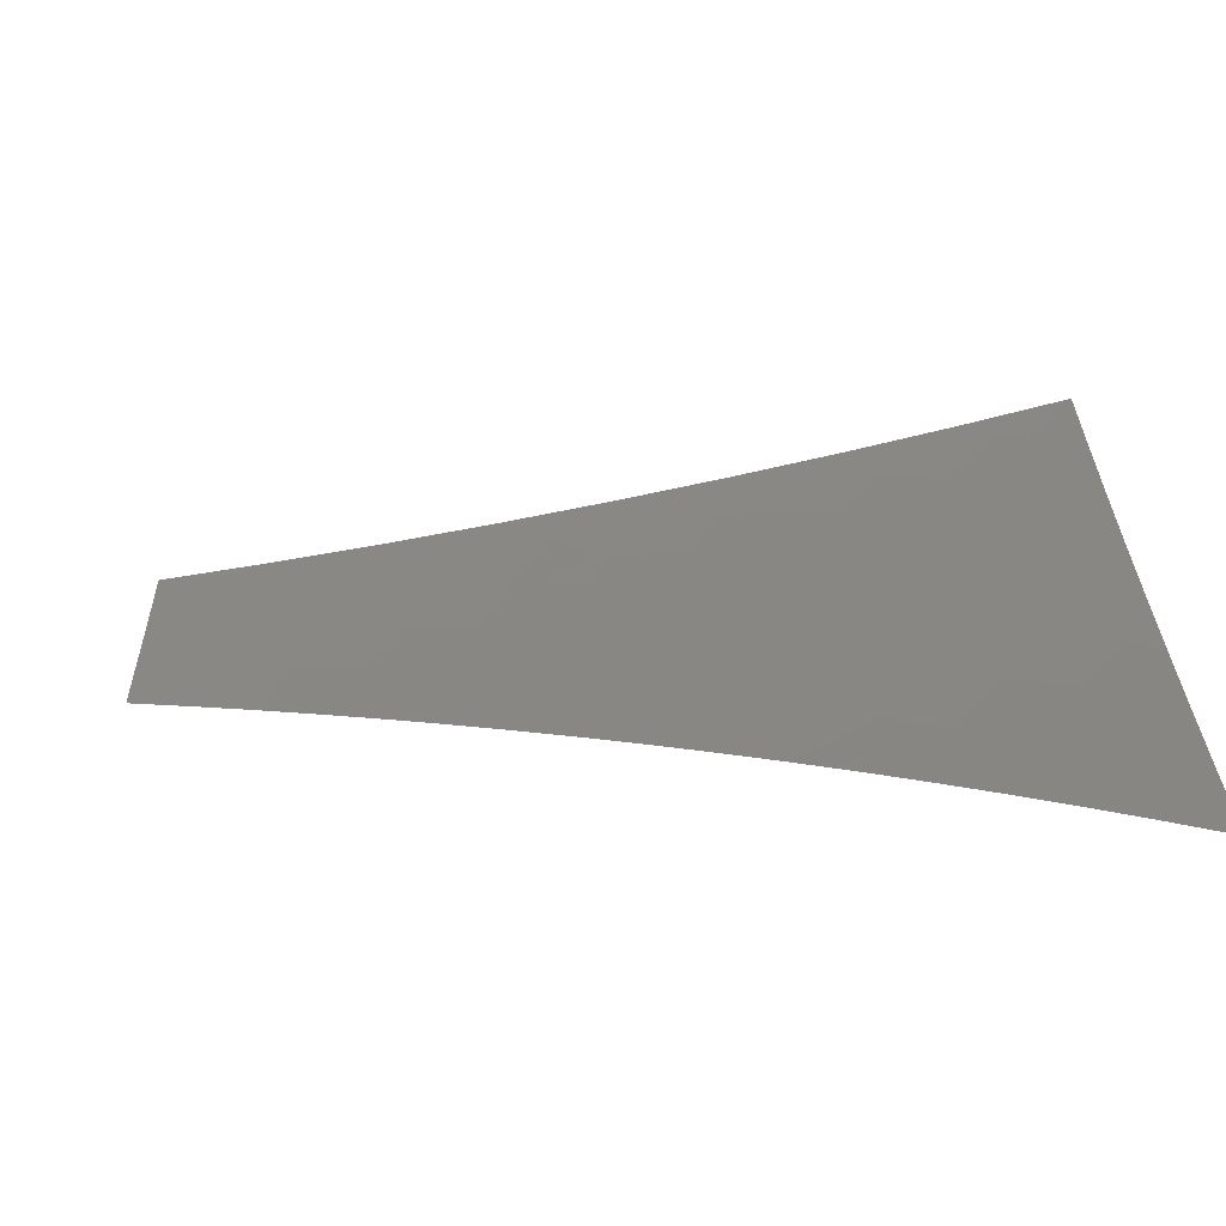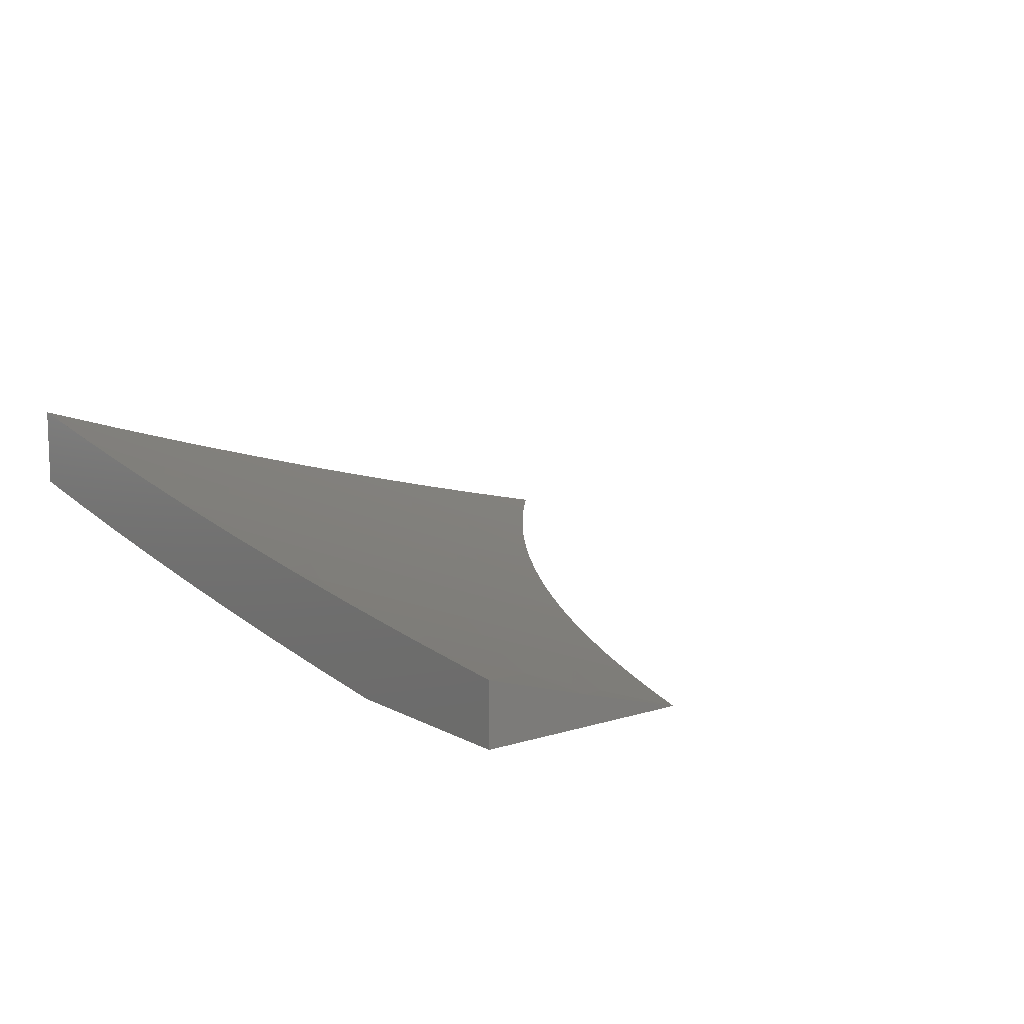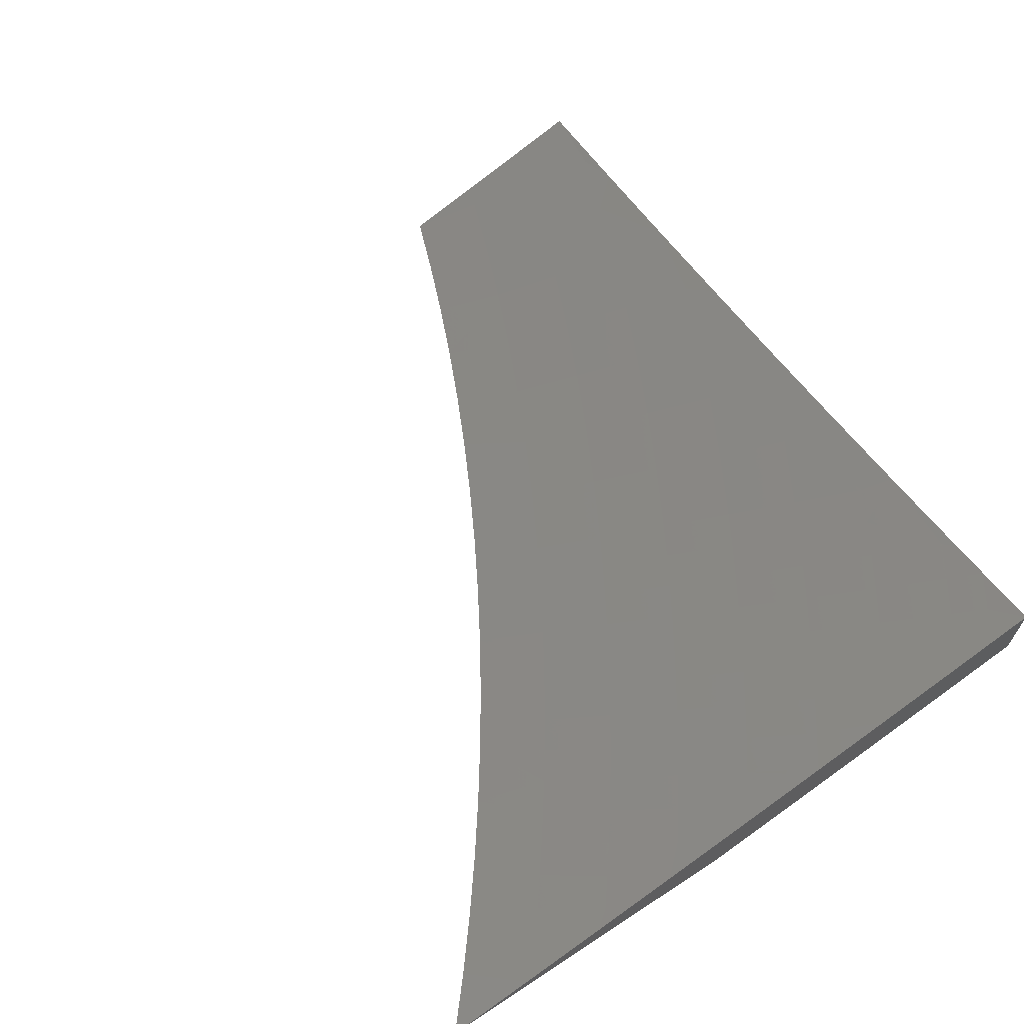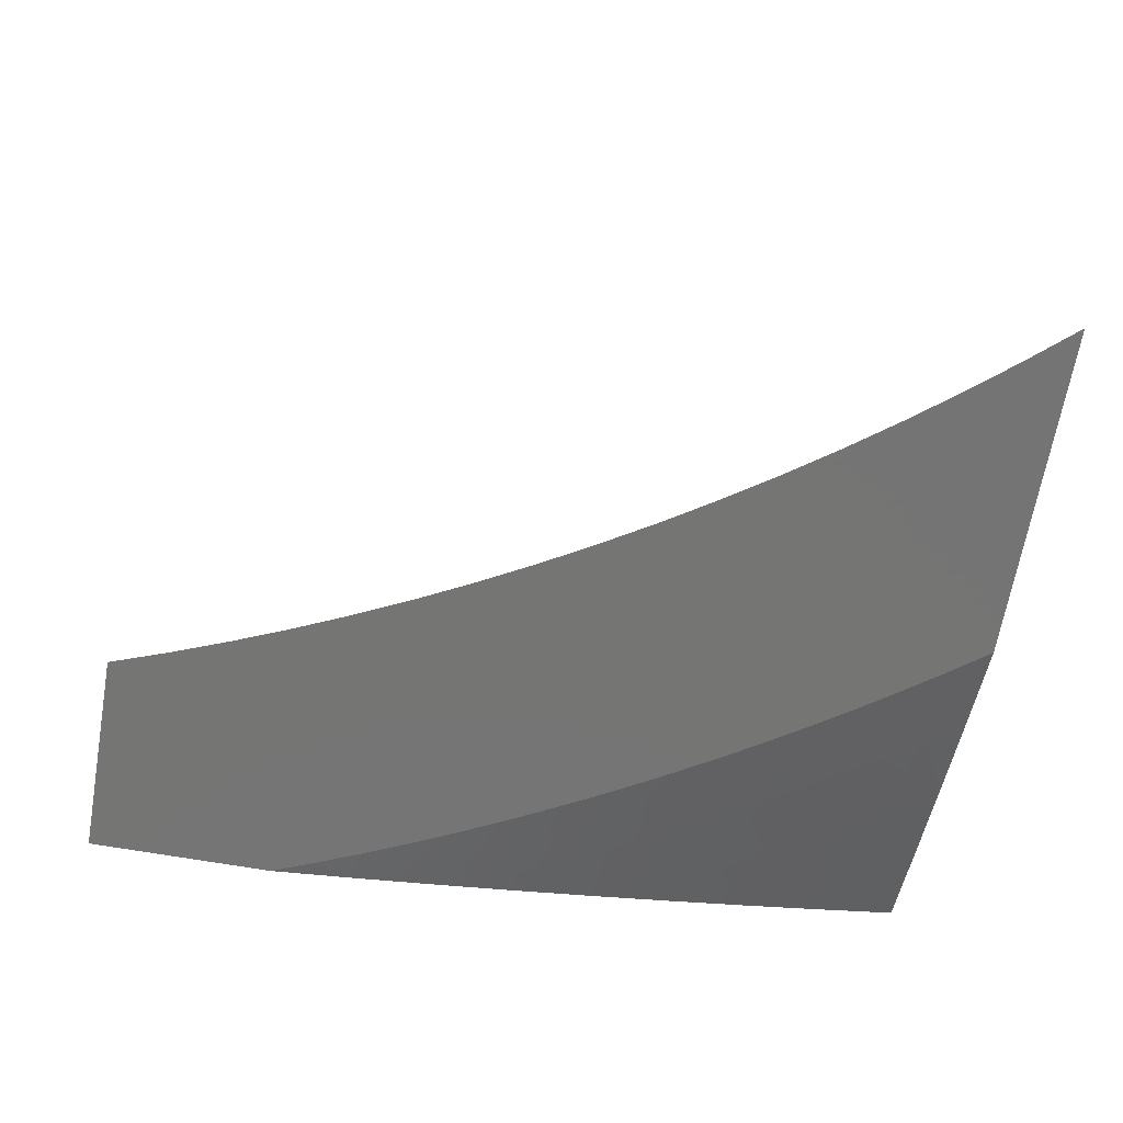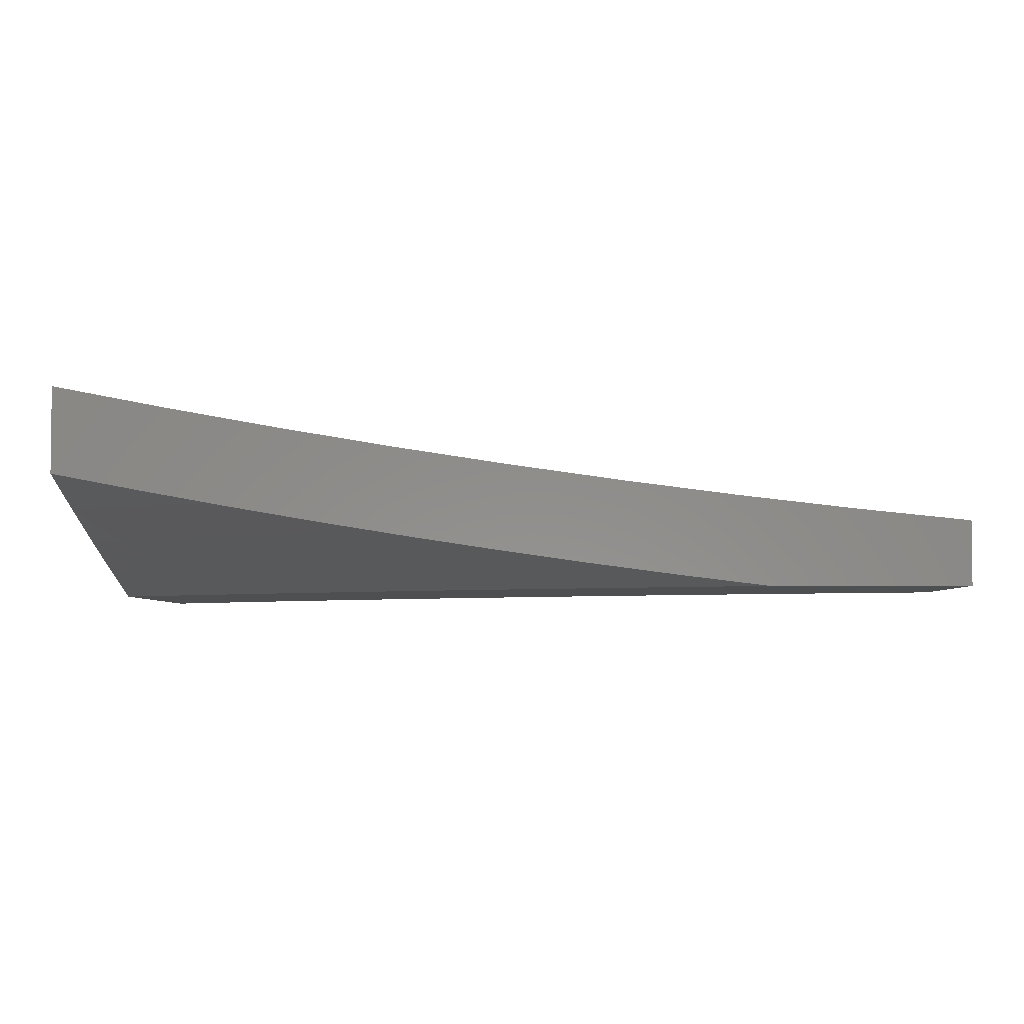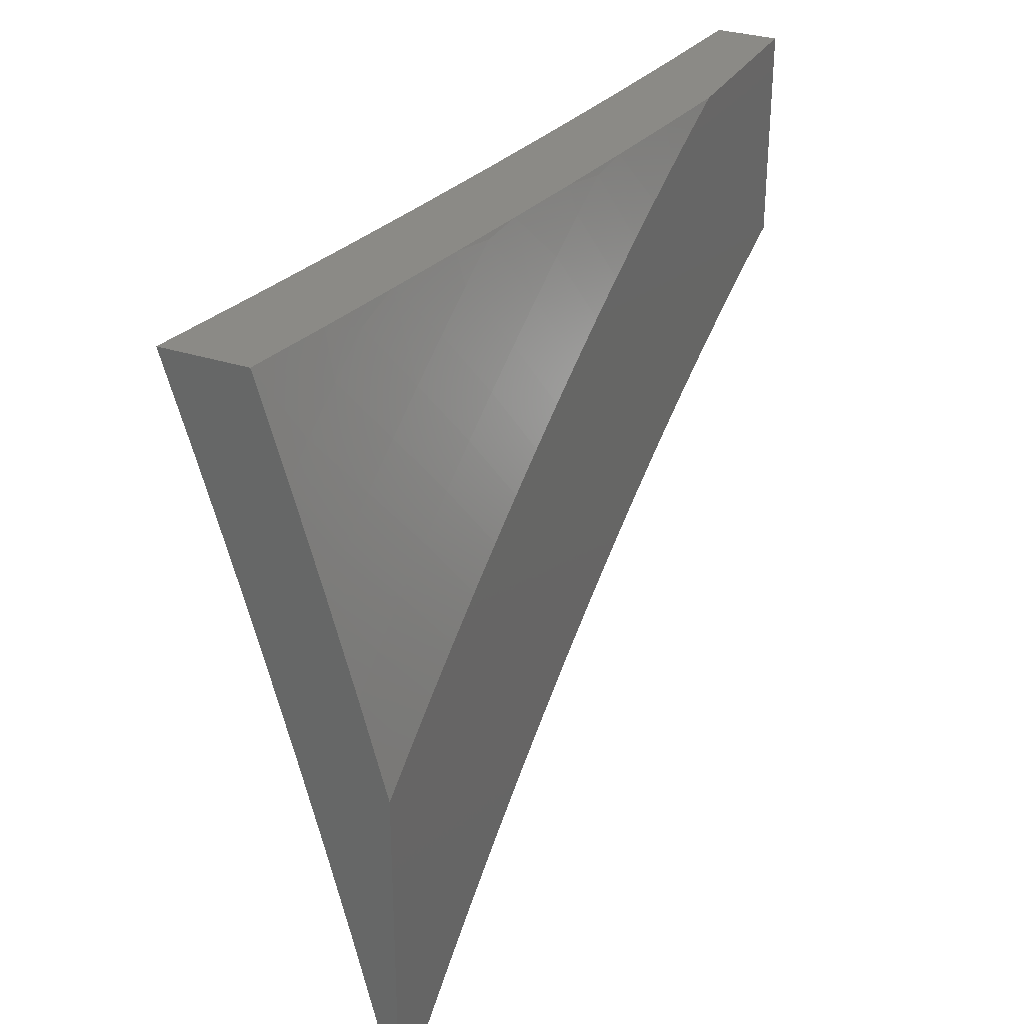
<metadata>
{"format":"stl","ext":"stl","renderer":"f3d","projection":"perspective","resolution":1024,"background":"white","views":[{"elev":-76.1,"azim":3.1,"up":"+Y"},{"elev":11.3,"azim":-127.5,"up":"+Z"},{"elev":65.0,"azim":56.6,"up":"+Z"},{"elev":-67.1,"azim":-10.0,"up":"+Z"},{"elev":-4.0,"azim":-179.7,"up":"+Z"},{"elev":30.9,"azim":115.3,"up":"+Y"}]}
</metadata>
<code>
# stl→obj: 182 verts, 360 faces
v 1 2.879 -10.97
v 1 2.757 -11
v 1.027 2.835 -10.98
v 1.068 2.732 -11
v 1.1 2.808 -10.98
v 1.136 2.706 -11
v 1.173 2.78 -10.98
v 1.203 2.678 -11
v 1.245 2.75 -10.98
v 1.269 2.649 -11
v 1.318 2.717 -10.98
v 1.335 2.618 -11
v 1.389 2.683 -10.98
v 1.4 2.585 -11
v 1.46 2.647 -10.98
v 1.464 2.551 -11
v 1.53 2.609 -10.98
v 1.528 2.515 -11
v 1.565 2.589 -10.98
v 1.6 2.569 -10.98
v 1.643 2.639 -10.95
v 1.679 2.618 -10.95
v 1.723 2.687 -10.92
v 1.759 2.665 -10.92
v 1.805 2.734 -10.9
v 1.841 2.71 -10.9
v 1.888 2.778 -10.87
v 1.925 2.754 -10.87
v 1.972 2.821 -10.84
v 2 2.796 -10.84
v 2 2.898 -10.81
v 1.59 2.478 -11
v 1.634 2.548 -10.98
v 1.714 2.596 -10.95
v 1.795 2.642 -10.92
v 1.878 2.686 -10.9
v 1.962 2.729 -10.87
v 1.999 2.703 -10.87
v 2 2.693 -10.87
v 1.95 2.637 -10.9
v 1.985 2.611 -10.9
v 1.9 2.57 -10.92
v 1.935 2.545 -10.92
v 1.851 2.504 -10.95
v 1.885 2.48 -10.95
v 1.802 2.437 -10.98
v 1.835 2.414 -10.98
v 1.772 2.357 -11
v 1.867 2.39 -10.98
v 1.831 2.314 -11
v 1.9 2.365 -10.98
v 1.888 2.269 -11
v 1.932 2.341 -10.98
v 1.963 2.315 -10.98
v 2 2.384 -10.95
v 1.995 2.29 -10.98
v 2 2.28 -10.98
v 1.945 2.223 -11
v 2 2.176 -11
v 1.668 2.527 -10.98
v 1.652 2.439 -11
v 1.702 2.505 -10.98
v 1.736 2.483 -10.98
v 1.783 2.551 -10.95
v 1.817 2.527 -10.95
v 1.866 2.595 -10.92
v 1.712 2.399 -11
v 1.769 2.46 -10.98
v 1.984 2.404 -10.95
v 2 2.487 -10.93
v 1.952 2.43 -10.95
v 1.918 2.455 -10.95
v 1.969 2.52 -10.92
v 2 2.59 -10.9
v 2 3 -10.78
v 1.98 2.915 -10.81
v 1.934 2.847 -10.84
v 1.876 3 -10.81
v 1.923 2.999 -10.8
v 1.964 2.974 -10.8
v 1.941 2.94 -10.81
v 1.896 2.871 -10.84
v 1.857 2.895 -10.84
v 1.812 2.826 -10.87
v 1.774 2.849 -10.87
v 1.731 2.779 -10.9
v 1.693 2.801 -10.9
v 1.65 2.73 -10.92
v 1.614 2.751 -10.92
v 1.572 2.68 -10.95
v 1.5 2.719 -10.95
v 1.751 3 -10.83
v 1.861 2.989 -10.81
v 1.901 2.965 -10.81
v 1.627 3 -10.85
v 1.739 2.964 -10.84
v 1.778 2.942 -10.84
v 1.818 2.919 -10.84
v 1.502 3 -10.87
v 1.541 2.976 -10.87
v 1.619 2.936 -10.87
v 1.697 2.893 -10.87
v 1.736 2.871 -10.87
v 1.377 3 -10.89
v 1.425 2.94 -10.9
v 1.503 2.903 -10.9
v 1.347 2.975 -10.9
v 1.251 3 -10.9
v 1.237 2.932 -10.92
v 1.16 2.962 -10.92
v 1.13 2.885 -10.95
v 1.055 2.912 -10.95
v 1.126 3 -10.92
v 1.083 2.989 -10.92
v 1 3 -10.93
v 1.205 2.856 -10.95
v 1.313 2.9 -10.92
v 1.279 2.825 -10.95
v 1.389 2.866 -10.92
v 1.354 2.792 -10.95
v 1.465 2.83 -10.92
v 1.58 2.864 -10.9
v 1.427 2.756 -10.95
v 1.54 2.791 -10.92
v 1.655 2.822 -10.9
v 1.608 2.66 -10.95
v 1.687 2.709 -10.92
v 1.768 2.757 -10.9
v 1.85 2.802 -10.87
v 1.748 2.573 -10.95
v 1.83 2.618 -10.92
v 1.914 2.662 -10.9
v 2 2.568 -11
v 1.955 2.601 -11
v 2 2.677 -10.97
v 1.909 2.633 -11
v 1.96 2.706 -10.97
v 1.863 2.665 -11
v 1.912 2.739 -10.97
v 1.816 2.696 -11
v 1.864 2.771 -10.97
v 1.769 2.725 -11
v 1.815 2.802 -10.97
v 1.721 2.755 -11
v 1.765 2.832 -10.97
v 1.673 2.783 -11
v 1.715 2.861 -10.97
v 1.624 2.81 -11
v 1.665 2.889 -10.97
v 1.575 2.837 -11
v 1.614 2.917 -10.97
v 1.525 2.863 -11
v 1.563 2.943 -10.97
v 1.475 2.888 -11
v 1.512 2.968 -10.97
v 1.424 2.912 -11
v 1.46 2.993 -10.97
v 1.414 3 -10.97
v 1.512 3 -10.96
v 1.373 2.935 -11
v 1.322 2.958 -11
v 1.316 3 -10.99
v 1.27 2.979 -11
v 1.218 3 -11
v 1.61 3 -10.95
v 1.657 2.994 -10.94
v 1.708 3 -10.93
v 1.709 2.966 -10.94
v 1.805 3 -10.91
v 1.761 2.937 -10.94
v 1.812 2.907 -10.94
v 1.859 2.983 -10.91
v 1.903 3 -10.9
v 1.911 2.951 -10.91
v 2 3 -10.88
v 1.963 2.918 -10.91
v 2 2.893 -10.91
v 1.913 2.845 -10.94
v 1.963 2.812 -10.94
v 2 2.785 -10.94
v 1.863 2.876 -10.94
v 1 3 -11
f 1 2 3
f 3 2 4
f 3 4 5
f 5 4 6
f 5 6 7
f 7 6 8
f 7 8 9
f 9 8 10
f 9 10 11
f 11 10 12
f 11 12 13
f 13 12 14
f 13 14 15
f 15 14 16
f 15 16 17
f 17 16 18
f 17 18 19
f 19 18 20
f 19 20 21
f 21 20 22
f 21 22 23
f 23 22 24
f 23 24 25
f 25 24 26
f 25 26 27
f 27 26 28
f 27 28 29
f 29 28 30
f 29 30 31
f 18 32 20
f 20 32 33
f 20 33 22
f 22 33 34
f 22 34 24
f 24 34 35
f 24 35 26
f 26 35 36
f 26 36 28
f 28 36 37
f 28 37 30
f 30 37 38
f 30 38 39
f 39 38 40
f 39 40 41
f 41 40 42
f 41 42 43
f 43 42 44
f 43 44 45
f 45 44 46
f 45 46 47
f 47 46 48
f 47 48 49
f 49 48 50
f 49 50 51
f 51 50 52
f 51 52 53
f 53 52 54
f 53 54 55
f 55 54 56
f 55 56 57
f 57 56 58
f 57 58 59
f 33 32 60
f 60 32 61
f 60 61 62
f 62 61 63
f 62 63 64
f 64 63 65
f 64 65 66
f 66 65 42
f 66 42 40
f 61 67 63
f 63 67 68
f 63 68 65
f 65 68 44
f 65 44 42
f 68 67 46
f 46 67 48
f 52 58 54
f 54 58 56
f 53 55 69
f 69 55 70
f 69 70 71
f 71 70 72
f 71 72 49
f 49 72 47
f 72 70 73
f 73 70 74
f 73 74 43
f 43 74 41
f 74 39 41
f 75 76 31
f 31 76 77
f 31 77 29
f 29 77 27
f 78 79 75
f 75 79 80
f 75 80 76
f 76 80 81
f 76 81 82
f 82 81 83
f 82 83 84
f 84 83 85
f 84 85 86
f 86 85 87
f 86 87 88
f 88 87 89
f 88 89 90
f 90 89 91
f 90 91 15
f 15 91 13
f 92 93 78
f 78 93 94
f 78 94 79
f 79 94 80
f 95 96 92
f 92 96 97
f 92 97 93
f 93 97 98
f 93 98 94
f 94 98 83
f 94 83 81
f 99 100 95
f 95 100 101
f 95 101 96
f 96 101 102
f 96 102 97
f 97 102 103
f 97 103 98
f 98 103 85
f 98 85 83
f 104 105 99
f 99 105 106
f 99 106 100
f 100 106 101
f 105 104 107
f 107 104 108
f 107 108 109
f 109 108 110
f 109 110 111
f 111 110 112
f 111 112 3
f 3 112 1
f 108 113 110
f 110 113 114
f 110 114 112
f 112 114 115
f 112 115 1
f 113 115 114
f 3 5 111
f 111 5 116
f 111 116 109
f 109 116 117
f 109 117 107
f 107 117 105
f 5 7 116
f 116 7 118
f 116 118 117
f 117 118 119
f 117 119 105
f 105 119 106
f 7 9 118
f 118 9 120
f 118 120 119
f 119 120 121
f 119 121 106
f 106 121 122
f 106 122 101
f 101 122 102
f 9 11 120
f 120 11 123
f 120 123 121
f 121 123 124
f 121 124 122
f 122 124 125
f 122 125 102
f 102 125 103
f 11 13 123
f 123 13 91
f 123 91 124
f 124 91 89
f 124 89 125
f 125 89 87
f 125 87 103
f 103 87 85
f 15 17 90
f 90 17 126
f 90 126 88
f 88 126 127
f 88 127 86
f 86 127 128
f 86 128 84
f 84 128 129
f 84 129 82
f 82 129 77
f 82 77 76
f 19 21 126
f 126 21 127
f 128 127 23
f 23 127 21
f 17 19 126
f 33 60 34
f 34 60 130
f 34 130 35
f 35 130 131
f 35 131 36
f 36 131 132
f 36 132 37
f 37 132 38
f 128 23 25
f 128 25 129
f 129 25 27
f 129 27 77
f 81 80 94
f 60 62 130
f 130 62 64
f 130 64 131
f 131 64 66
f 131 66 132
f 132 66 40
f 132 40 38
f 46 44 68
f 73 43 45
f 73 45 72
f 72 45 47
f 69 71 51
f 51 71 49
f 53 69 51
f 133 134 135
f 135 134 136
f 135 136 137
f 137 136 138
f 137 138 139
f 139 138 140
f 139 140 141
f 141 140 142
f 141 142 143
f 143 142 144
f 143 144 145
f 145 144 146
f 145 146 147
f 147 146 148
f 147 148 149
f 149 148 150
f 149 150 151
f 151 150 152
f 151 152 153
f 153 152 154
f 153 154 155
f 155 154 156
f 155 156 157
f 157 156 158
f 157 158 159
f 156 160 158
f 158 160 161
f 158 161 162
f 162 161 163
f 162 163 164
f 157 159 155
f 155 159 165
f 155 165 153
f 153 165 151
f 151 165 166
f 166 165 167
f 166 167 168
f 168 167 169
f 168 169 170
f 170 169 171
f 170 171 145
f 145 171 143
f 171 169 172
f 172 169 173
f 172 173 174
f 174 173 175
f 174 175 176
f 176 175 177
f 176 177 178
f 178 177 179
f 178 179 139
f 139 179 180
f 139 180 137
f 137 180 135
f 177 180 179
f 139 141 178
f 178 141 181
f 178 181 174
f 174 181 172
f 174 176 178
f 141 143 181
f 181 143 171
f 181 171 172
f 168 170 147
f 147 170 145
f 166 168 149
f 149 168 147
f 151 166 149
f 75 31 175
f 175 31 30
f 175 30 177
f 177 30 39
f 177 39 180
f 180 39 74
f 180 74 135
f 135 74 70
f 135 70 133
f 133 70 55
f 133 55 57
f 57 59 133
f 59 58 133
f 133 58 52
f 133 52 50
f 50 48 133
f 133 48 134
f 134 48 67
f 134 67 136
f 136 67 61
f 136 61 138
f 138 61 140
f 140 61 32
f 140 32 142
f 142 32 18
f 142 18 144
f 144 18 146
f 146 18 16
f 146 16 148
f 148 16 14
f 148 14 150
f 150 14 12
f 150 12 152
f 152 12 154
f 154 12 10
f 154 10 156
f 156 10 8
f 156 8 160
f 160 8 161
f 161 8 6
f 161 6 163
f 163 6 4
f 163 4 164
f 164 4 2
f 164 2 182
f 2 1 182
f 182 1 115
f 182 115 164
f 164 115 113
f 164 113 162
f 162 113 158
f 158 113 108
f 158 108 159
f 159 108 104
f 159 104 165
f 165 104 99
f 165 99 167
f 167 99 169
f 169 99 95
f 169 95 173
f 173 95 92
f 173 92 175
f 175 92 78
f 175 78 75

</code>
